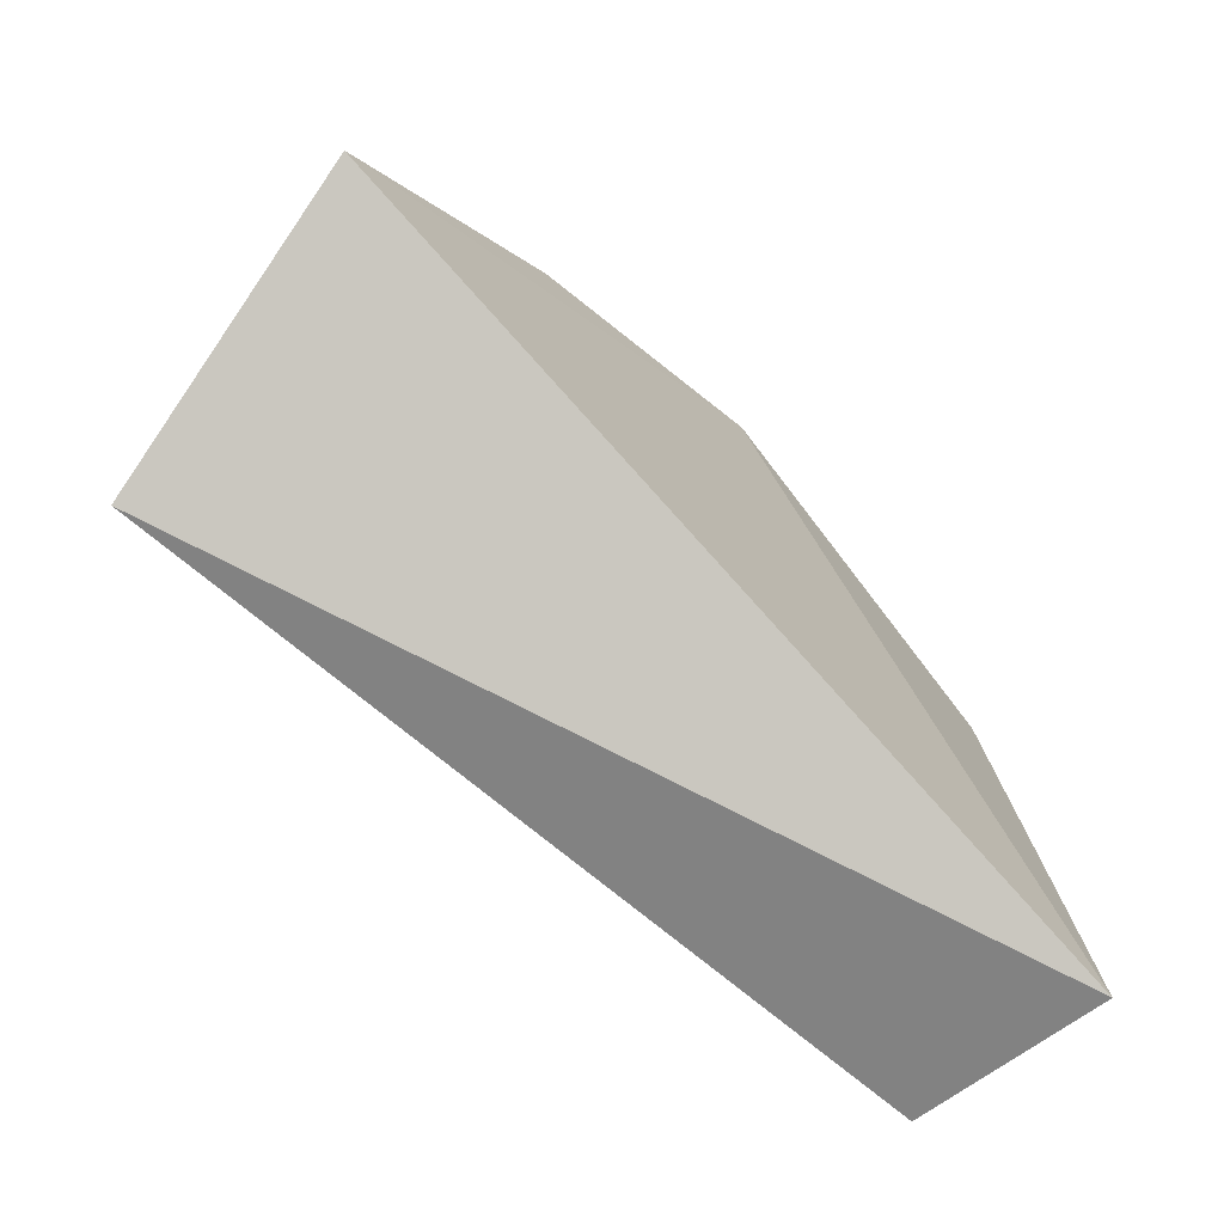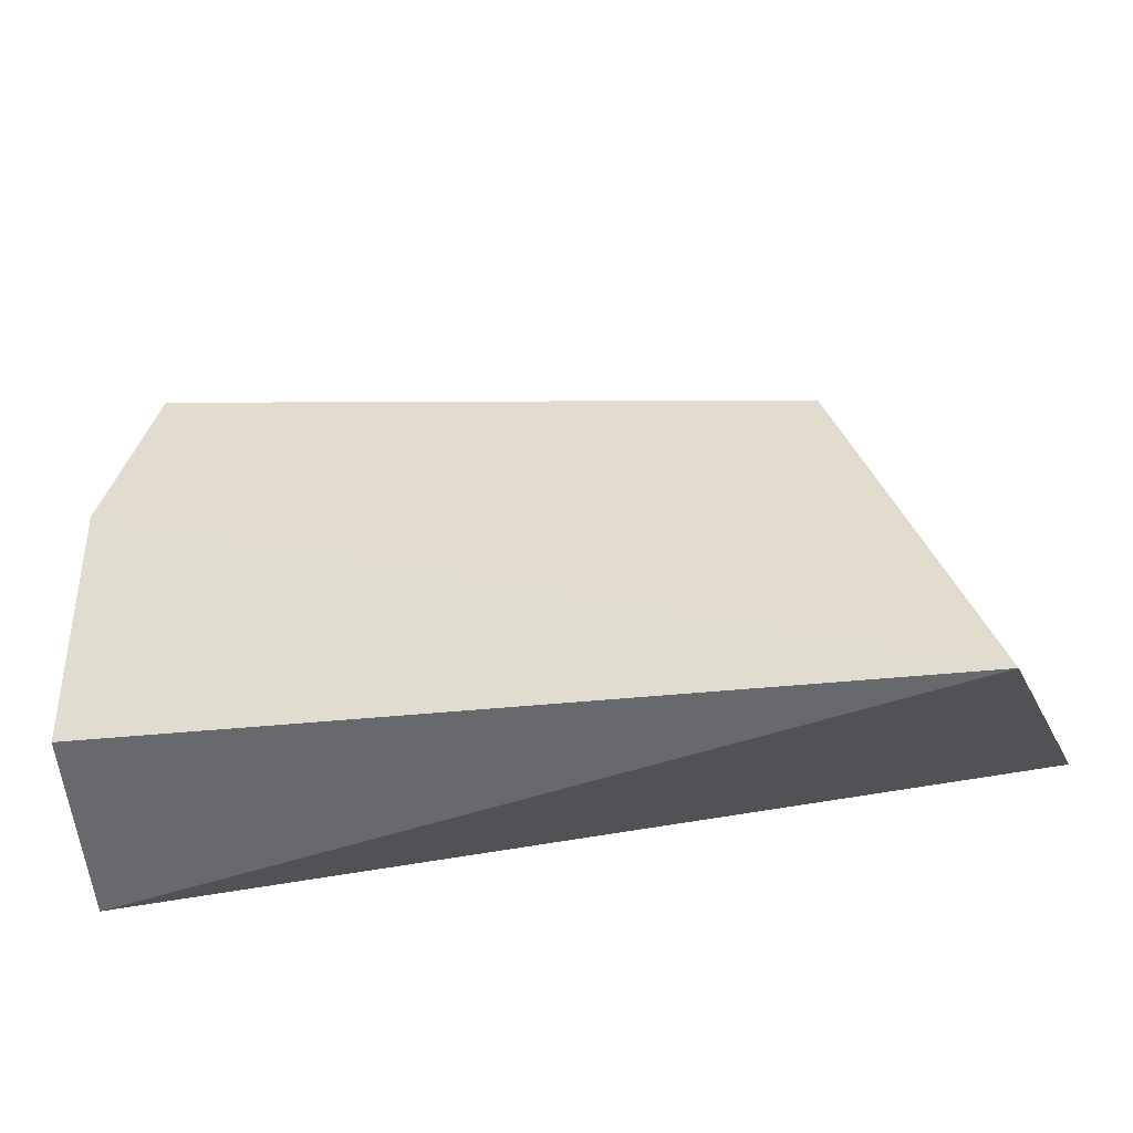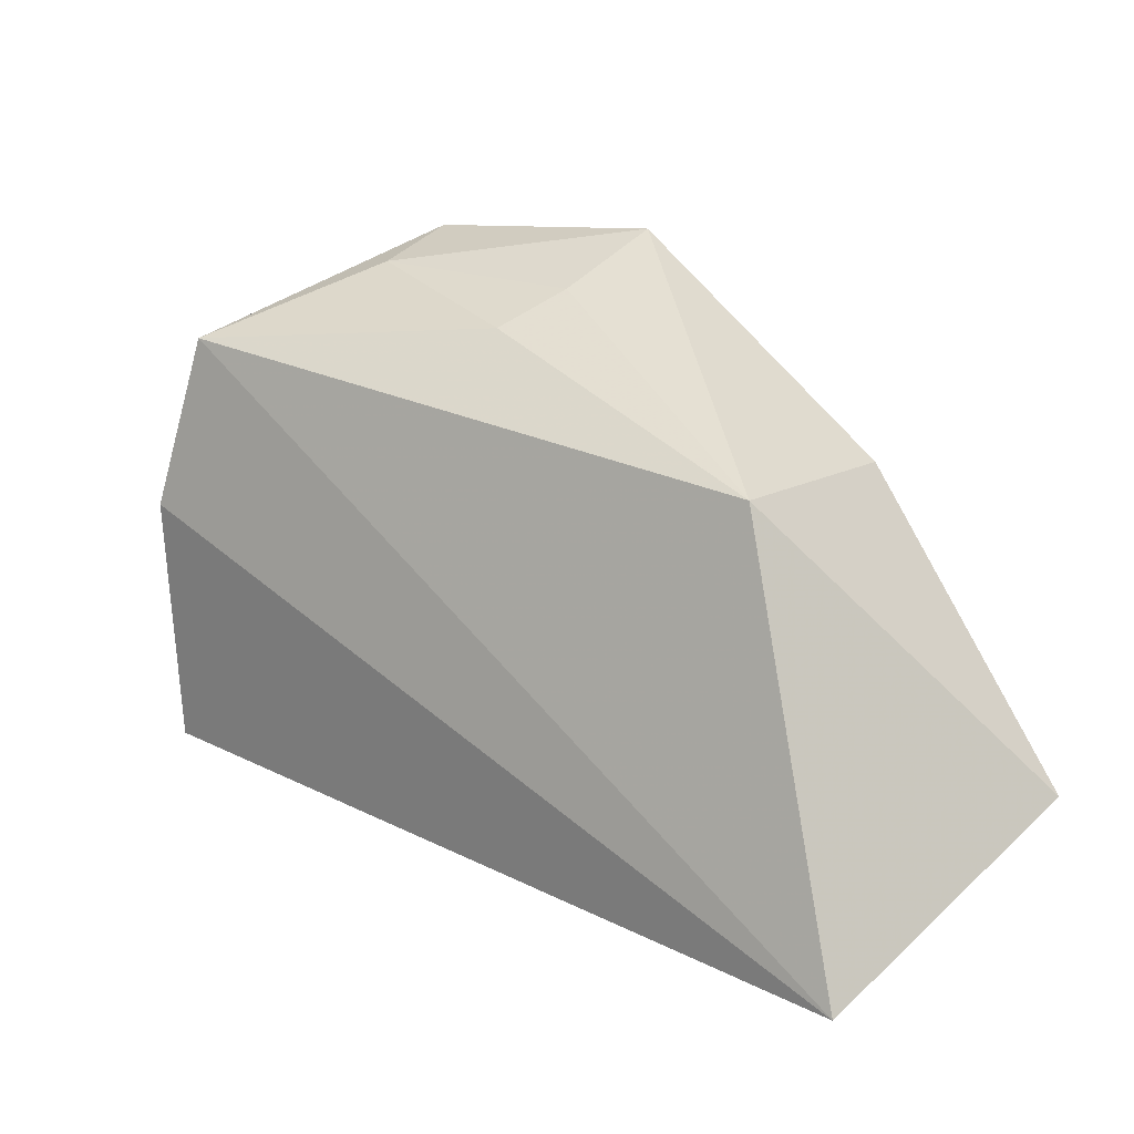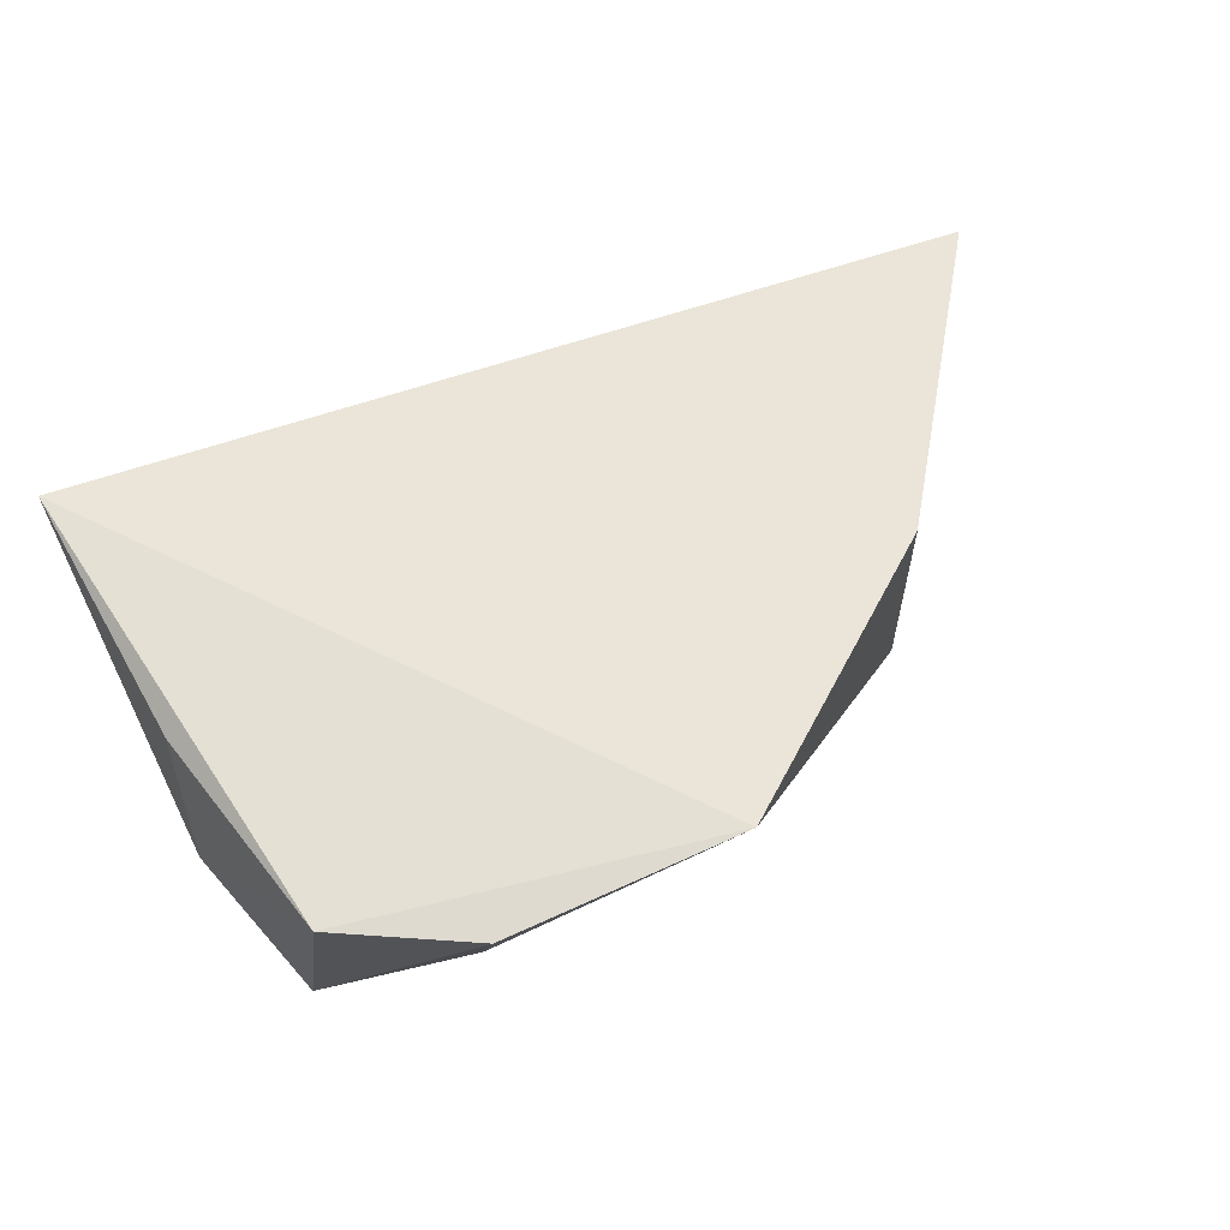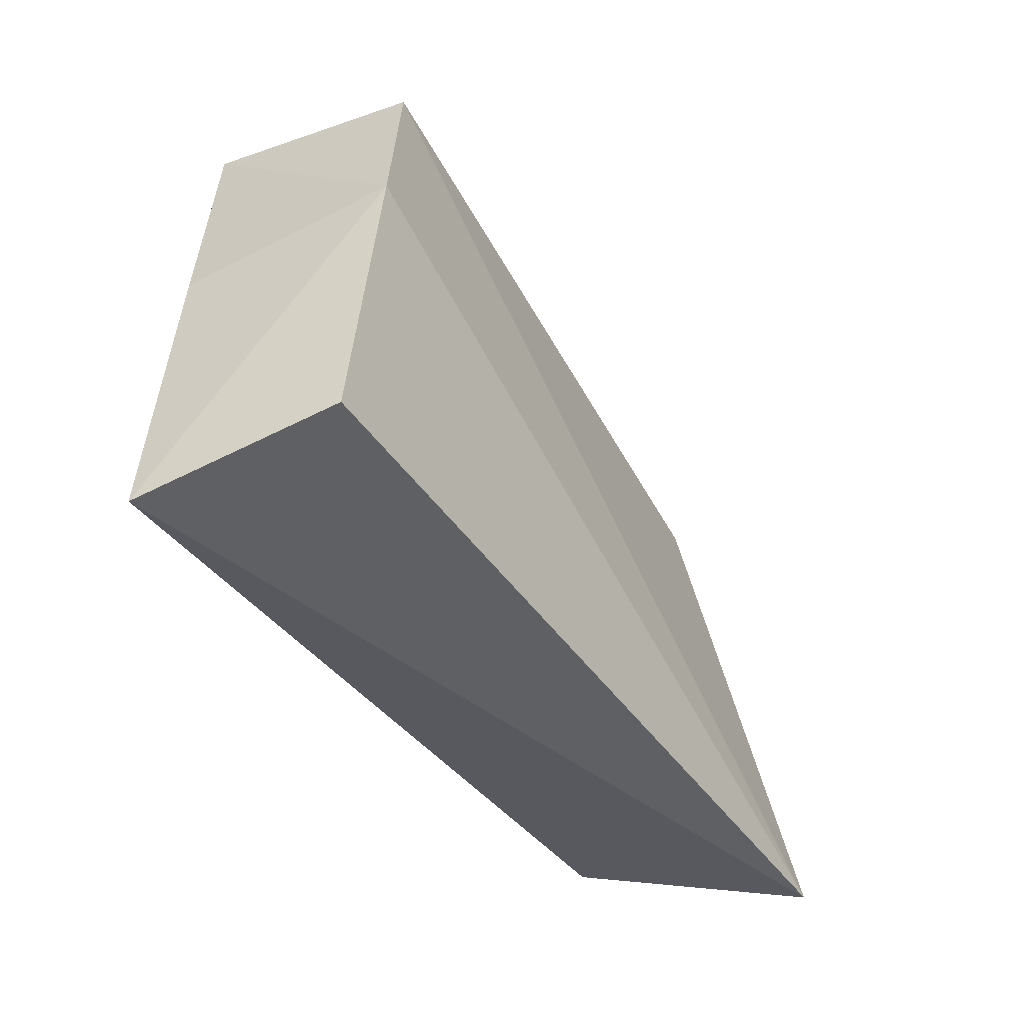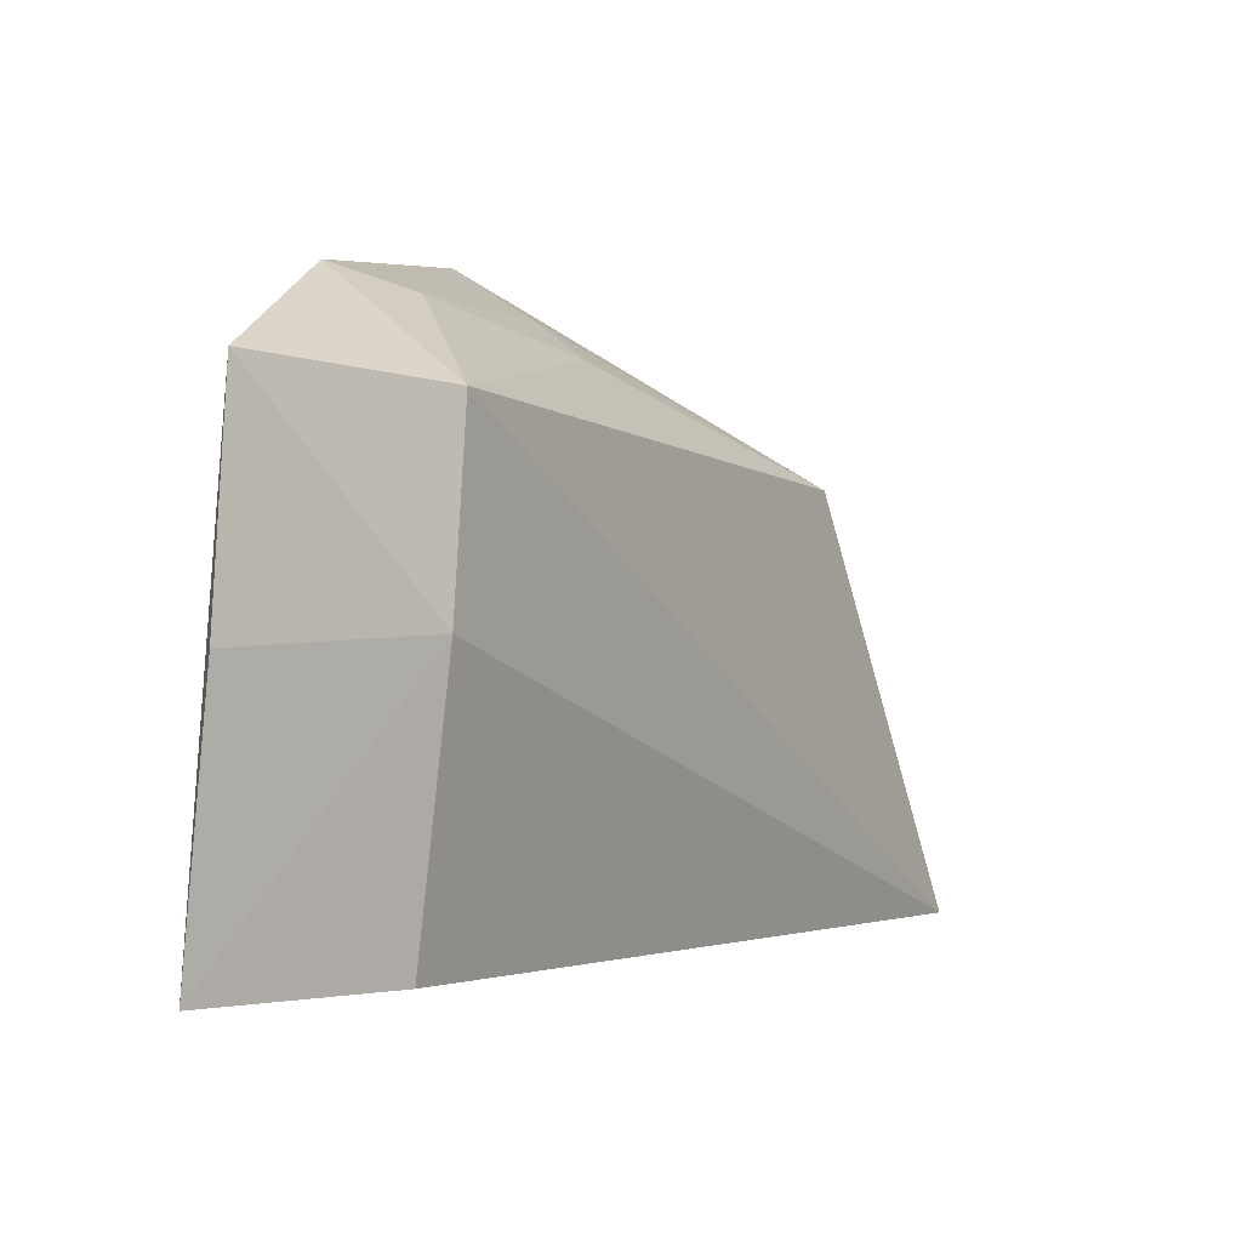
<metadata>
{"format":"obj","ext":"obj","renderer":"f3d","projection":"perspective","resolution":1024,"background":"white","views":[{"elev":-72.8,"azim":131.7,"up":"+Z"},{"elev":-44.2,"azim":6.3,"up":"+Z"},{"elev":13.3,"azim":34.7,"up":"+Z"},{"elev":62.0,"azim":-25.1,"up":"+Y"},{"elev":-38.7,"azim":-63.9,"up":"+Z"},{"elev":4.3,"azim":-63.3,"up":"+Z"}]}
</metadata>
<code>
v -0.005704 0.06528 0.05161
v 0.01657 0.06385 0.02843
v -0.02663 0.06433 0.02428
v 0.006888 0.06453 0.042
v 0.01313 0.05006 0.02224
v 0.006882 0.05346 0.04212
v -0.0239 0.054 0.04633
v -0.00869 0.0574 0.04757
v -0.02321 0.06432 0.04785
v -0.02645 0.05467 0.02601
v -0.006987 0.06048 0.04917
v -0.01704 0.06438 0.05131
v -0.02618 0.05329 0.03807
v -0.01704 0.05991 0.0499
v -0.02559 0.06358 0.03713
f 1 2 3
f 2 1 4
f 5 3 2
f 6 5 2
f 6 2 4
f 6 4 1
f 7 5 6
f 8 7 6
f 9 1 3
f 10 3 5
f 11 8 6
f 11 6 1
f 12 9 7
f 12 1 9
f 13 7 9
f 13 3 10
f 13 10 5
f 13 5 7
f 14 11 1
f 14 7 8
f 14 8 11
f 14 12 7
f 14 1 12
f 15 13 9
f 15 9 3
f 15 3 13

</code>
